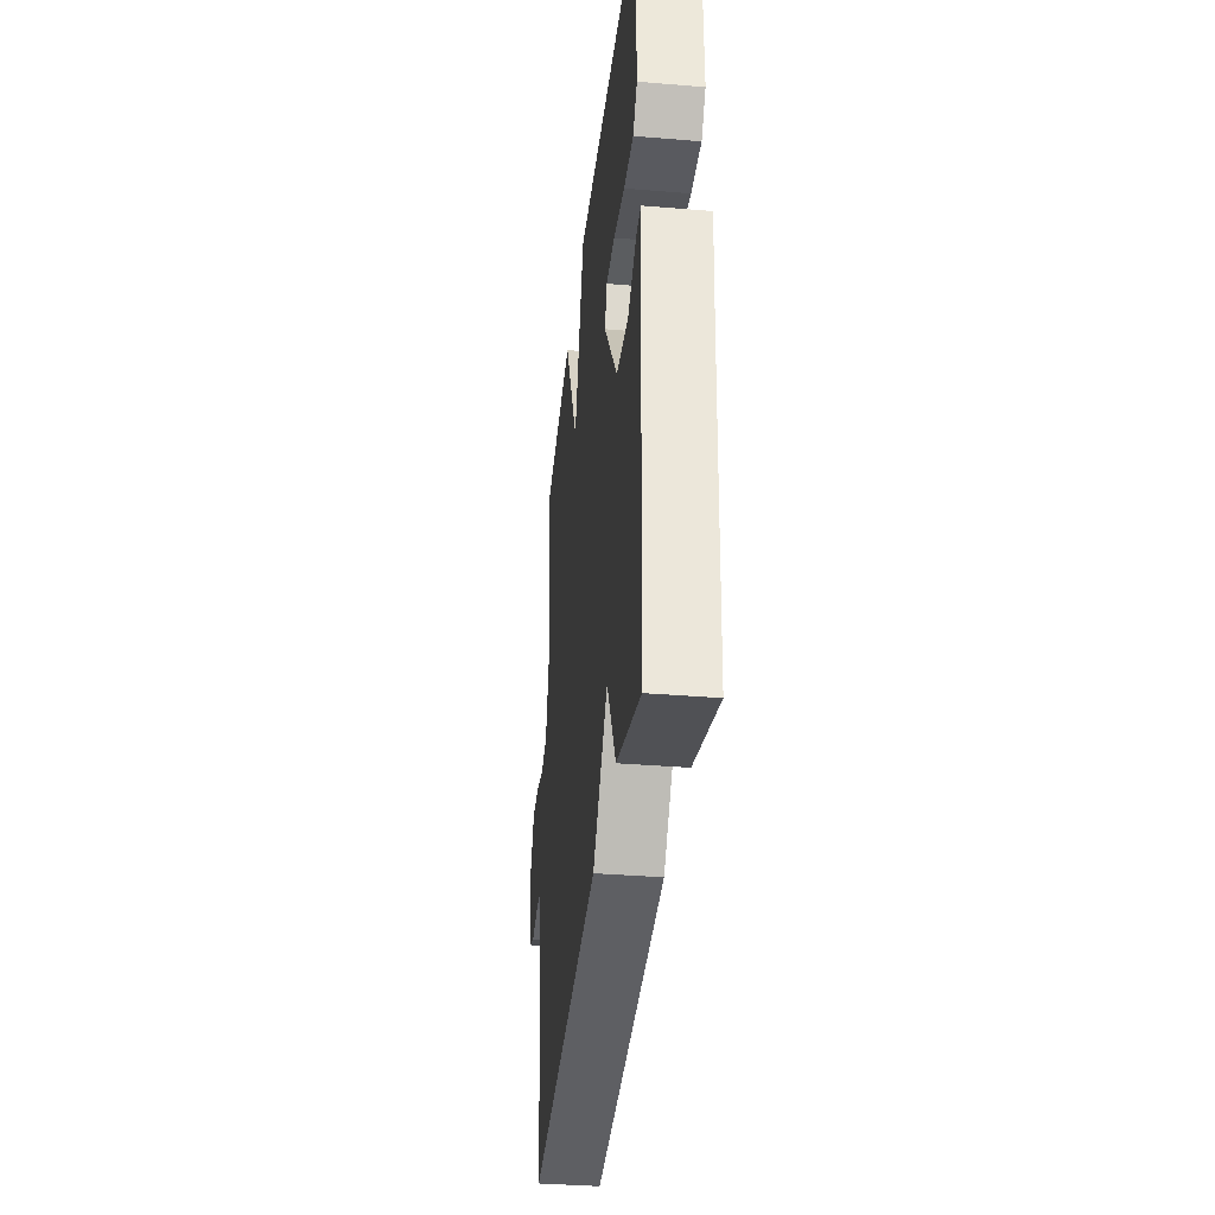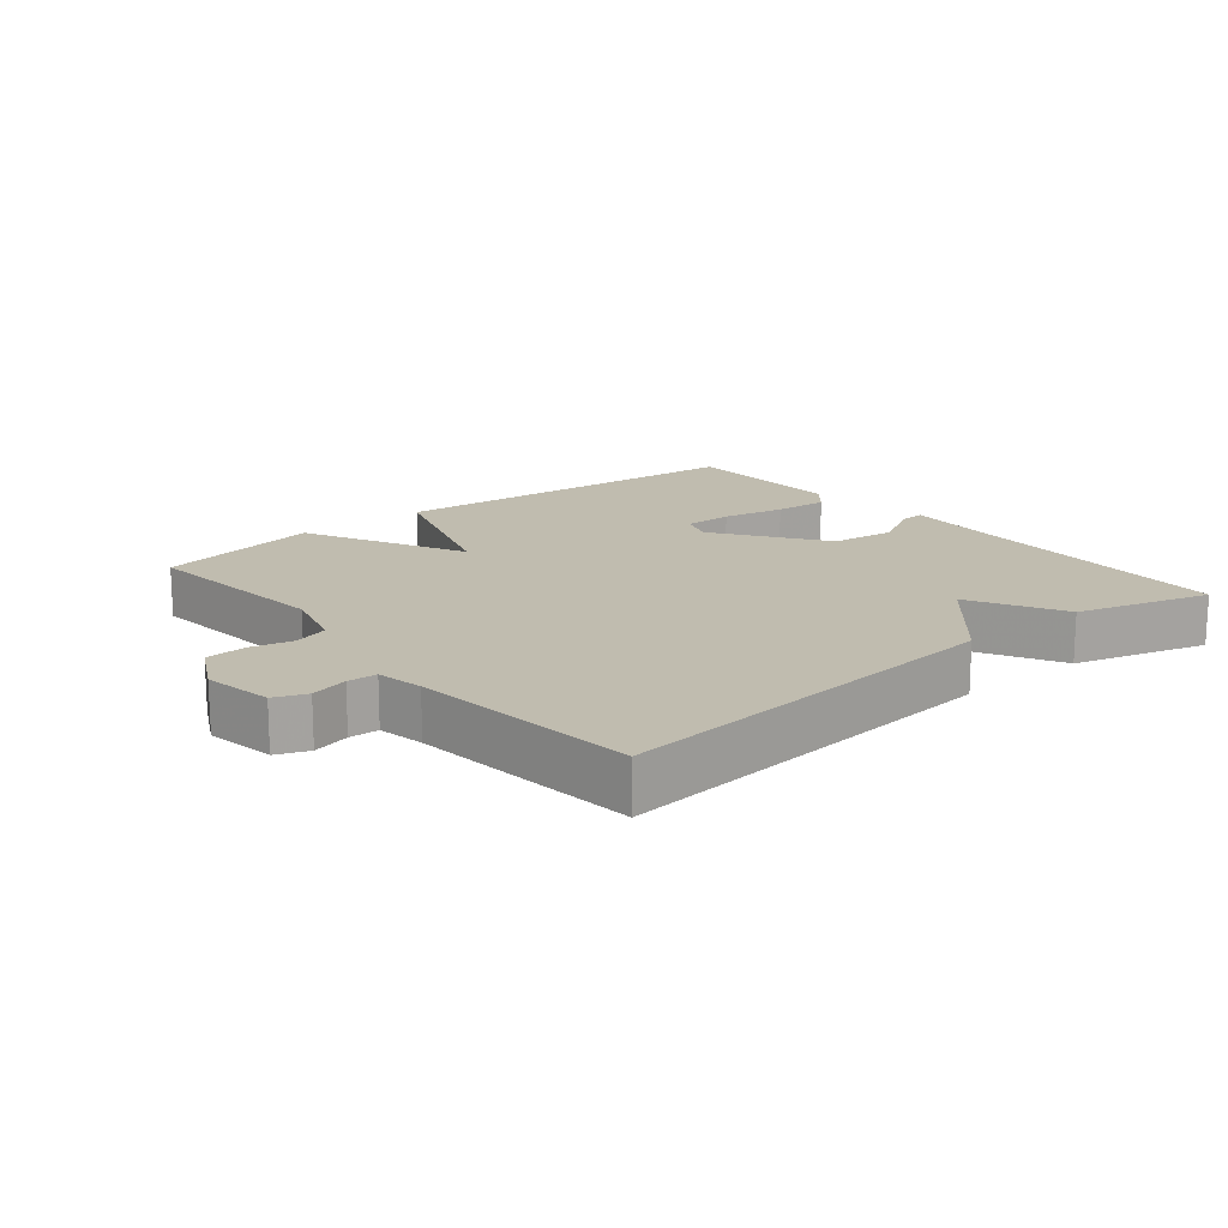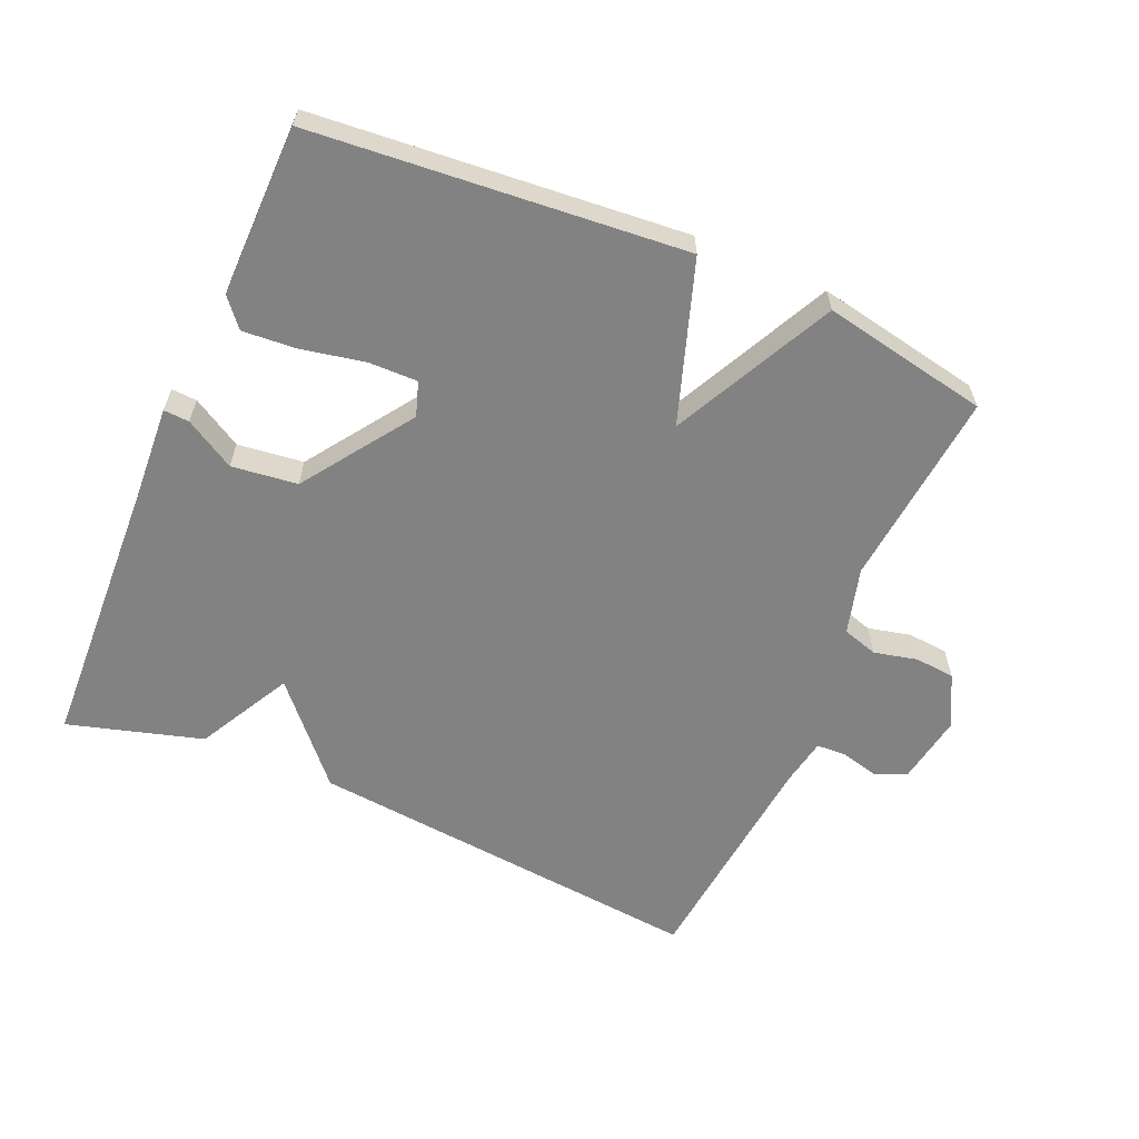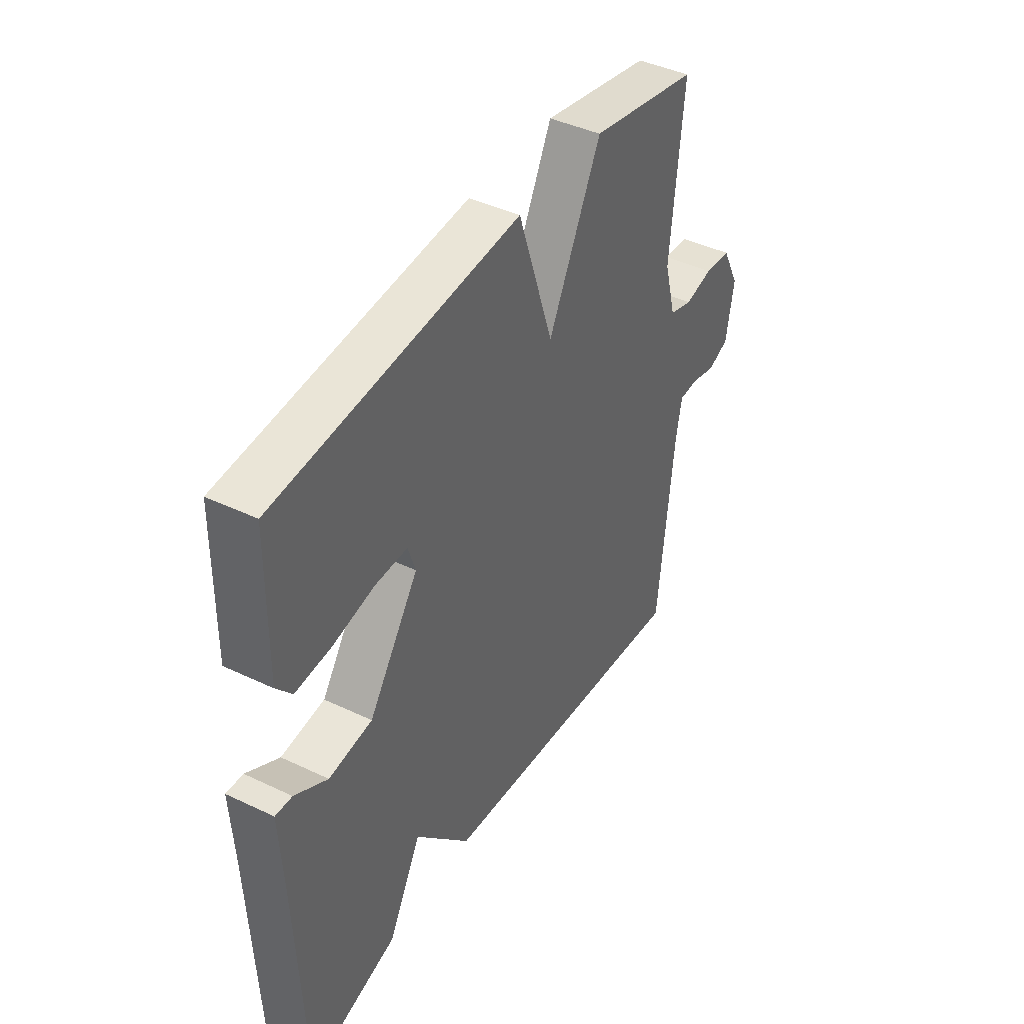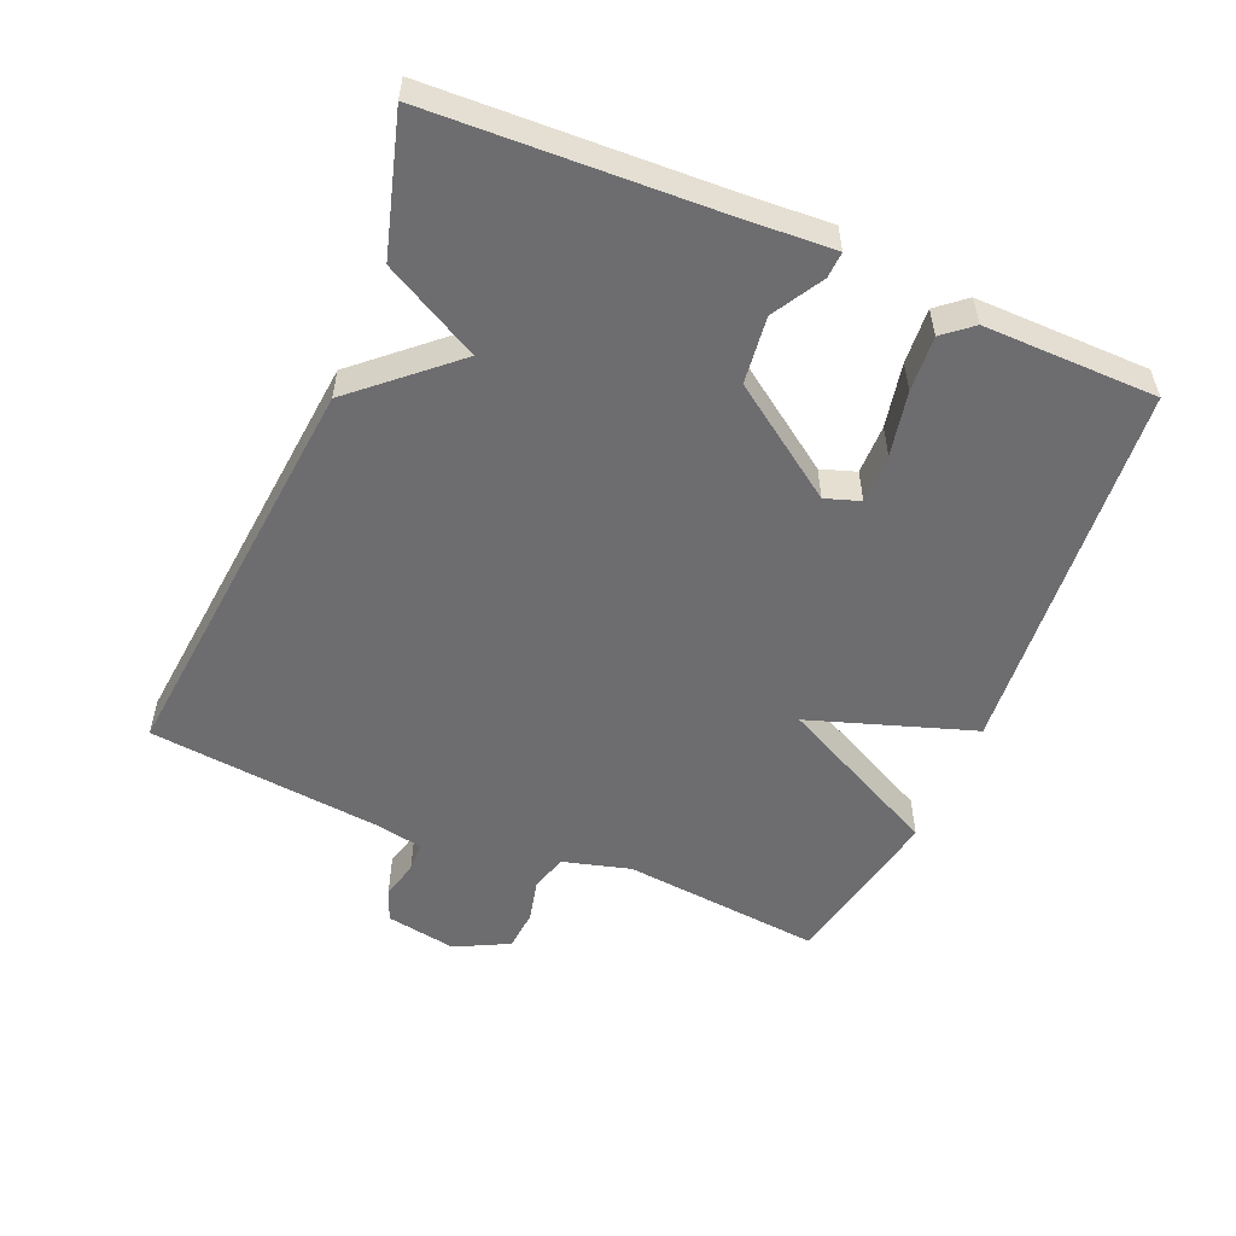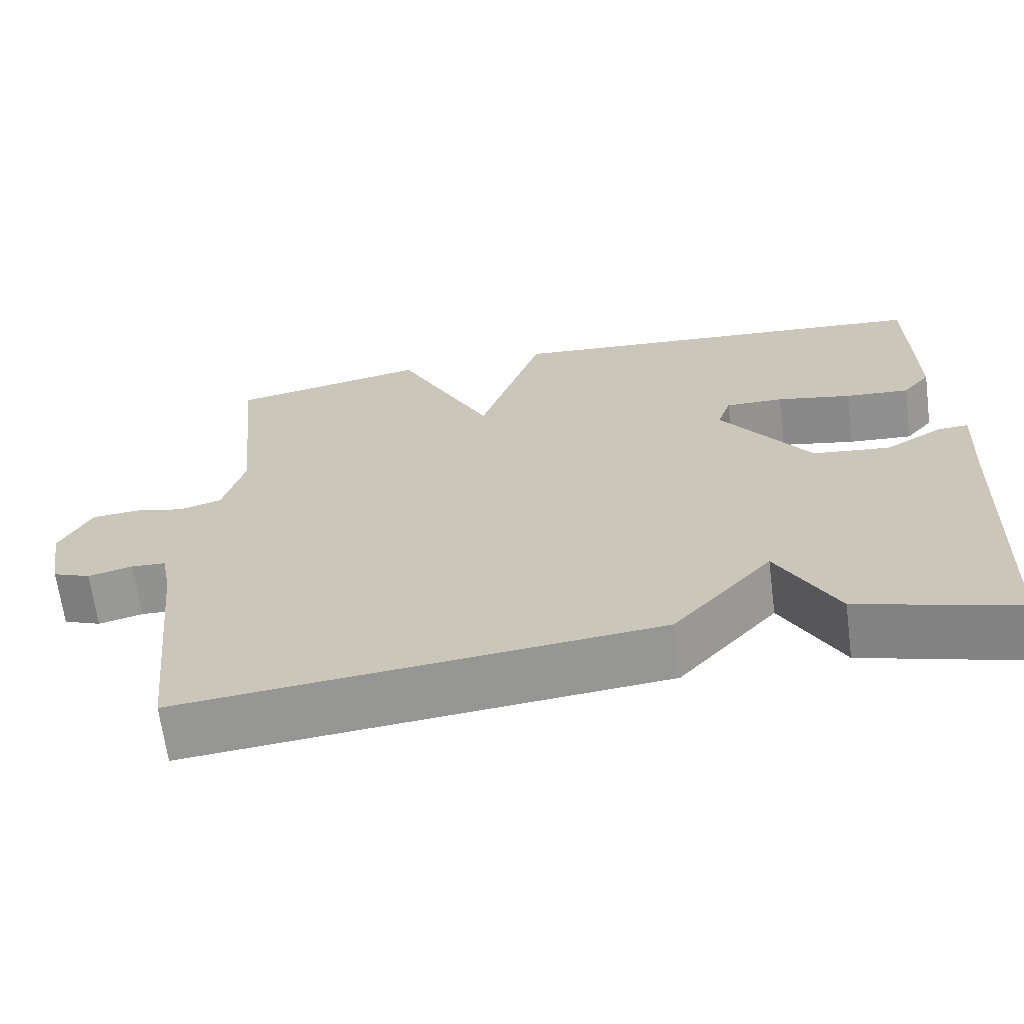
<metadata>
{"format":"obj","ext":"obj","renderer":"f3d","projection":"perspective","resolution":1024,"background":"white","views":[{"elev":-36.1,"azim":-96.2,"up":"+Z"},{"elev":16.3,"azim":140.6,"up":"+Y"},{"elev":-60.9,"azim":-23.4,"up":"+Y"},{"elev":42.3,"azim":-60.3,"up":"+Z"},{"elev":-54.1,"azim":-113.0,"up":"+Y"},{"elev":-66.6,"azim":-172.5,"up":"+Z"}]}
</metadata>
<code>
v 0.5 0.07 0.5
v 0.471 0.07 0.206
v 0.498 0.07 0.107
v 0.551 0.07 0.091
v 0.615 0.07 0.106
v 0.675 0.07 0.101
v 0.715 0.07 0.023
v 0.697 0.07 -0.081
v 0.649 0.07 -0.1
v 0.593 0.07 -0.086
v 0.549 0.07 -0.088
v 0.536 0.07 -0.158
v 0.5 0.07 -0.5
v -0.099 0.07 -0.442
v -0.224 0.07 -0.302
v -0.299 0.07 -0.442
v -0.5 0.07 -0.5
v -0.518 0.07 -0.085
v -0.526 0.07 0.05
v -0.488 0.07 0.048
v -0.414 0.07 0.005
v -0.316 0.07 0.017
v -0.203 0.07 0.179
v -0.22 0.07 0.23
v -0.293 0.07 0.229
v -0.387 0.07 0.21
v -0.468 0.07 0.204
v -0.503 0.07 0.246
v -0.5 0.07 0.5
v 0.052 0.07 0.548
v 0.132 0.07 0.308
v 0.252 0.07 0.548
v 0.5 0 0.5
v 0.471 0 0.206
v 0.498 0 0.107
v 0.551 0 0.091
v 0.615 0 0.106
v 0.675 0 0.101
v 0.715 0 0.023
v 0.697 0 -0.081
v 0.649 0 -0.1
v 0.593 0 -0.086
v 0.549 0 -0.088
v 0.536 0 -0.158
v 0.5 0 -0.5
v -0.099 0 -0.442
v -0.224 0 -0.302
v -0.299 0 -0.442
v -0.5 0 -0.5
v -0.518 0 -0.085
v -0.526 0 0.05
v -0.488 0 0.048
v -0.414 0 0.005
v -0.316 0 0.017
v -0.203 0 0.179
v -0.22 0 0.23
v -0.293 0 0.229
v -0.387 0 0.21
v -0.468 0 0.204
v -0.503 0 0.246
v -0.5 0 0.5
v 0.052 0 0.548
v 0.132 0 0.308
v 0.252 0 0.548
f 31 32 1 2
f 29 30 31
f 28 29 31
f 27 28 31
f 25 26 27
f 25 27 31
f 24 25 31
f 31 2 3
f 24 31 3
f 23 24 3
f 18 19 20 21
f 18 21 22
f 17 18 22
f 16 17 22
f 15 16 22
f 23 3 4
f 22 23 4
f 15 22 4
f 14 15 4
f 13 14 4
f 12 13 4
f 8 9 10
f 7 8 10
f 6 7 10
f 5 6 10
f 4 5 10
f 4 10 11
f 4 11 12
f 34 33 64 63
f 63 62 61
f 63 61 60
f 63 60 59
f 59 58 57
f 63 59 57
f 63 57 56
f 35 34 63
f 35 63 56
f 35 56 55
f 53 52 51 50
f 54 53 50
f 54 50 49
f 54 49 48
f 54 48 47
f 36 35 55
f 36 55 54
f 36 54 47
f 36 47 46
f 36 46 45
f 36 45 44
f 42 41 40
f 42 40 39
f 42 39 38
f 42 38 37
f 42 37 36
f 43 42 36
f 44 43 36
f 1 33 34 2
f 2 34 35 3
f 3 35 36 4
f 4 36 37 5
f 5 37 38 6
f 6 38 39 7
f 7 39 40 8
f 8 40 41 9
f 9 41 42 10
f 10 42 43 11
f 11 43 44 12
f 12 44 45 13
f 13 45 46 14
f 14 46 47 15
f 15 47 48 16
f 16 48 49 17
f 17 49 50 18
f 18 50 51 19
f 19 51 52 20
f 20 52 53 21
f 21 53 54 22
f 22 54 55 23
f 23 55 56 24
f 24 56 57 25
f 25 57 58 26
f 26 58 59 27
f 27 59 60 28
f 28 60 61 29
f 29 61 62 30
f 30 62 63 31
f 31 63 64 32
f 32 64 33 1

</code>
